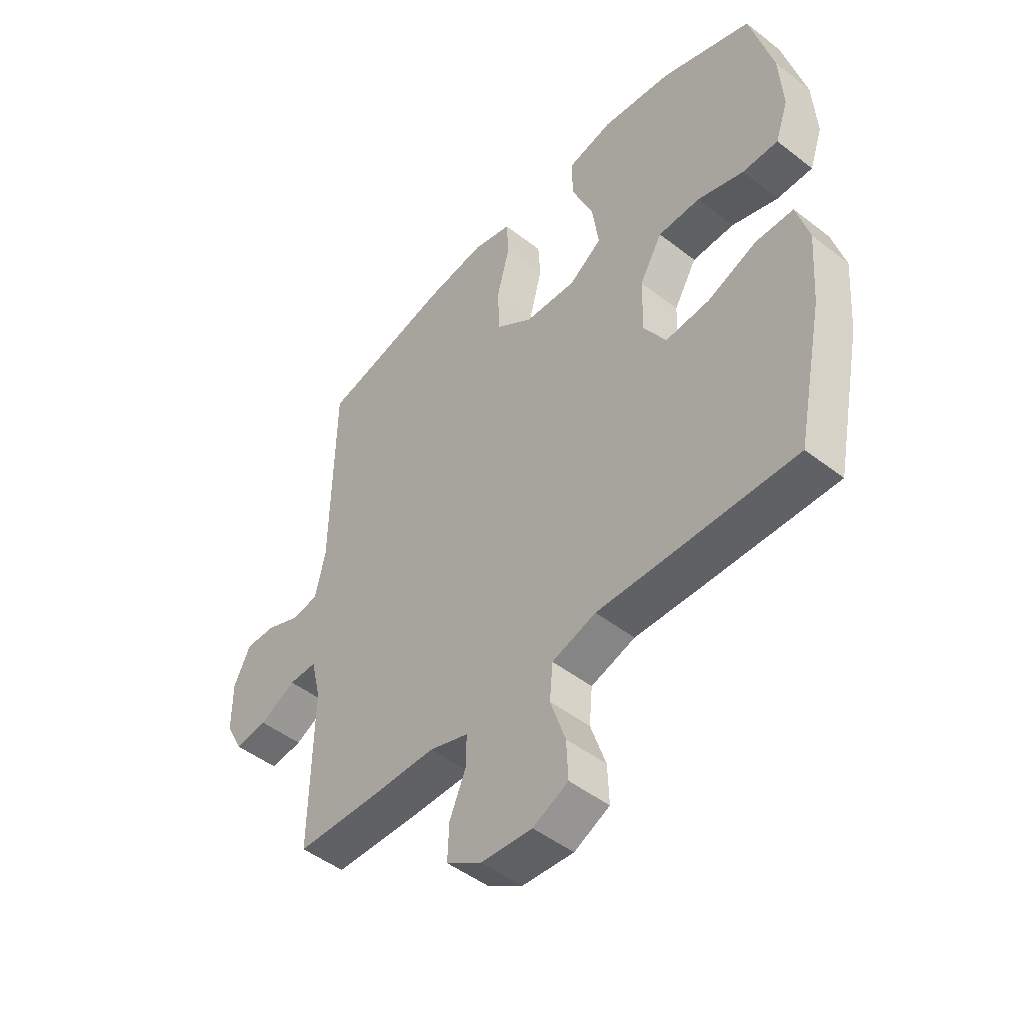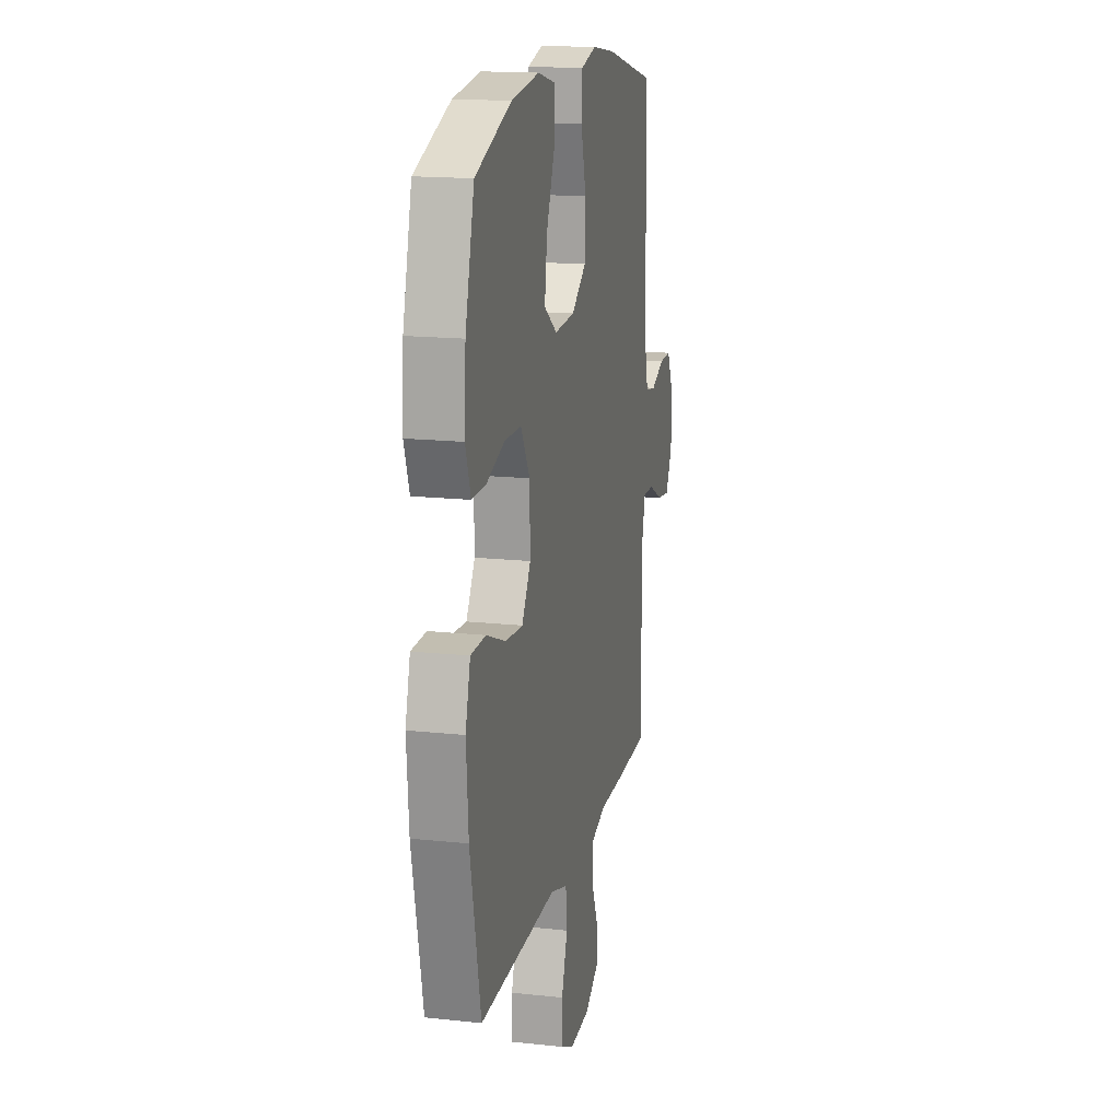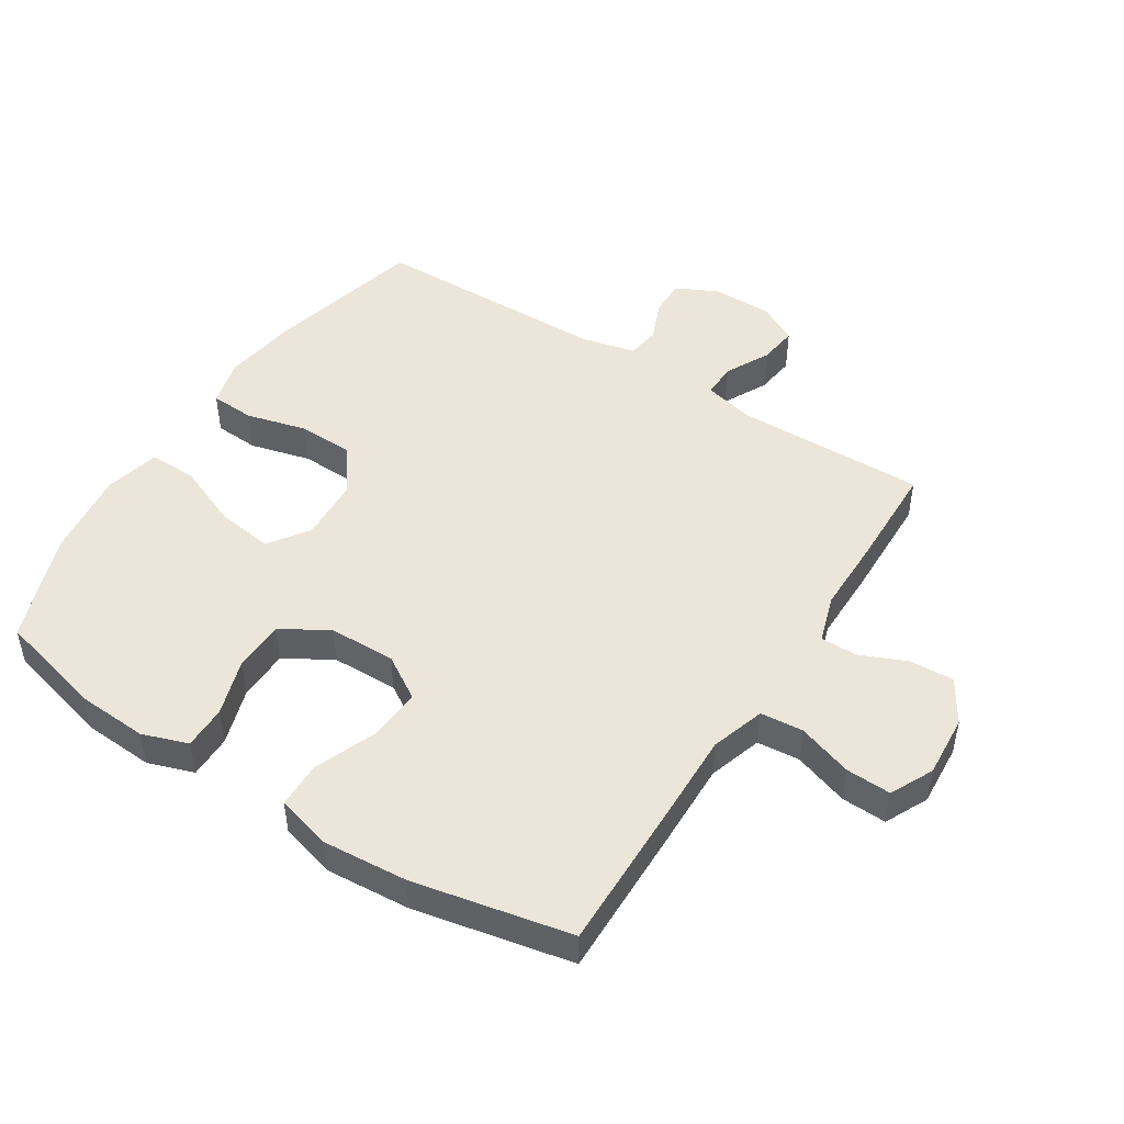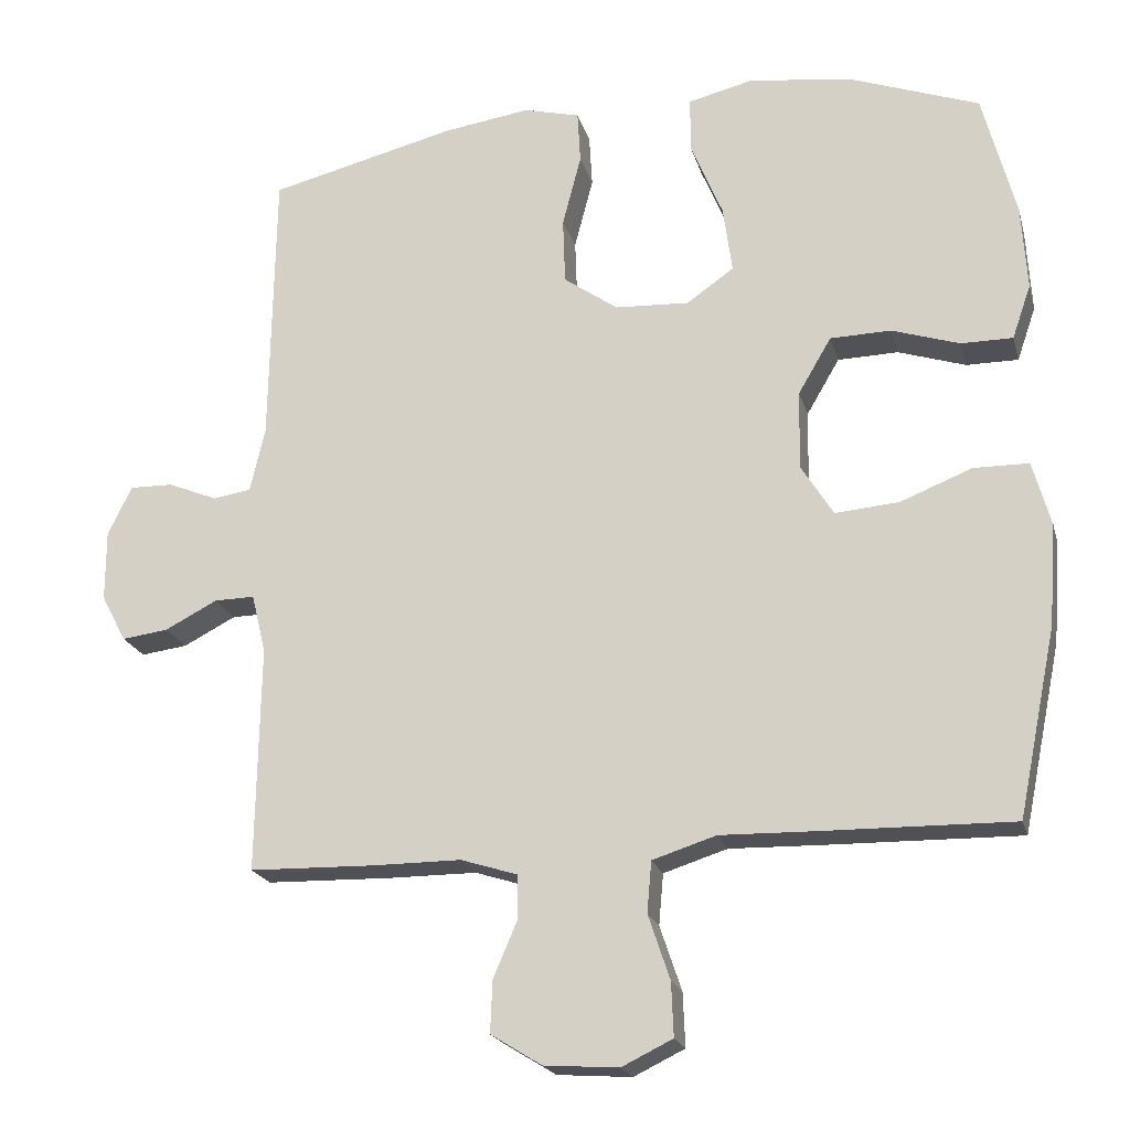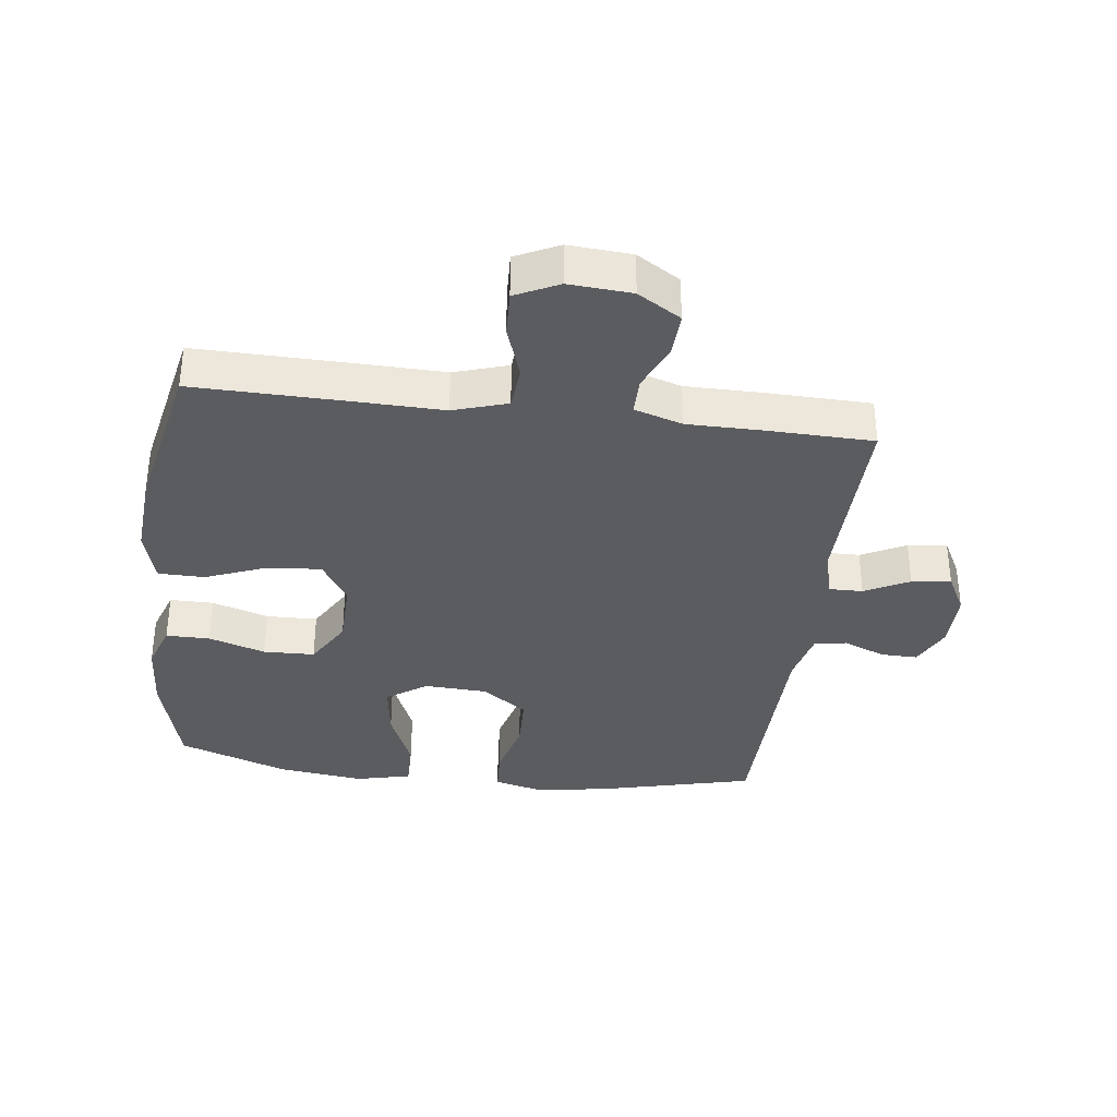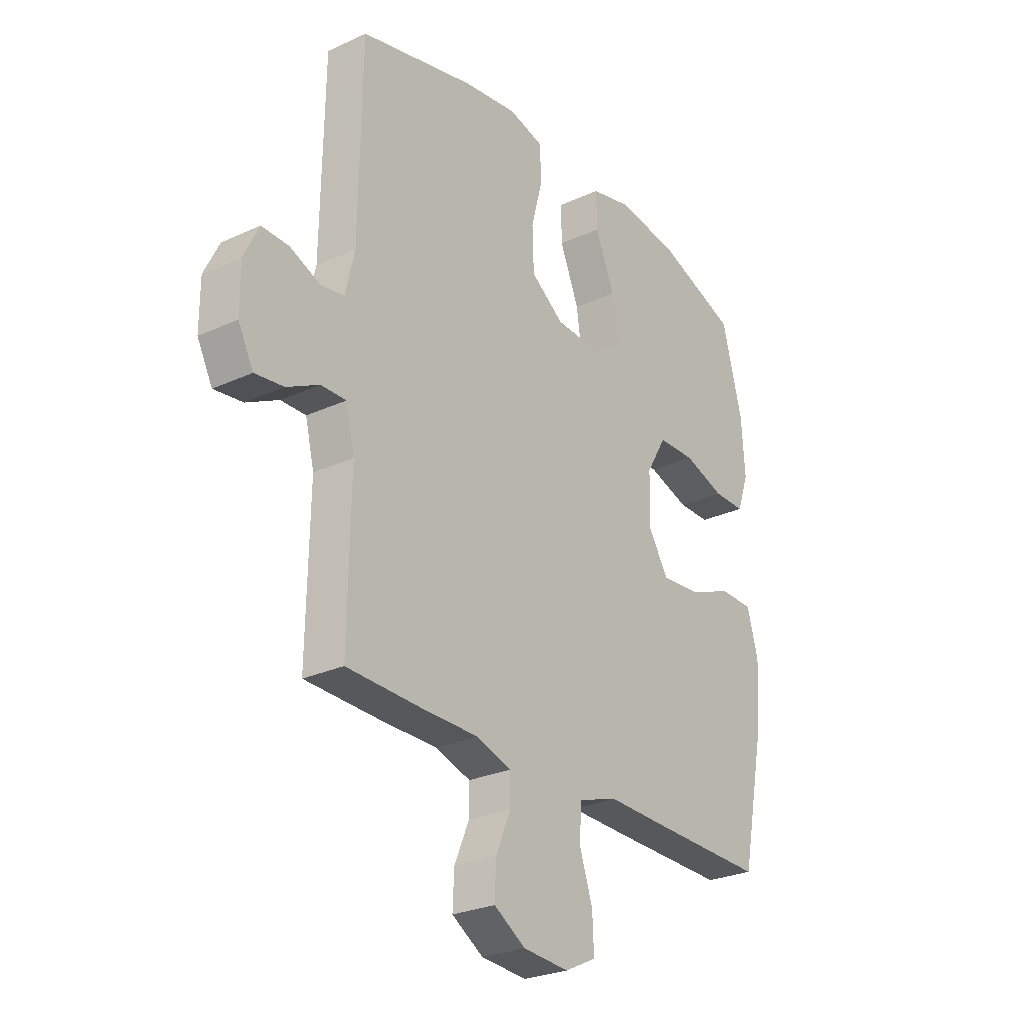
<metadata>
{"format":"obj","ext":"obj","renderer":"f3d","projection":"perspective","resolution":1024,"background":"white","views":[{"elev":-47.9,"azim":48.9,"up":"+Z"},{"elev":16.4,"azim":102.5,"up":"+Z"},{"elev":48.2,"azim":122.5,"up":"+Y"},{"elev":-20.4,"azim":14.2,"up":"+Z"},{"elev":-35.0,"azim":172.8,"up":"+Y"},{"elev":-26.9,"azim":-54.3,"up":"+Z"}]}
</metadata>
<code>
v -0.5 0.07 0.5
v -0.25 0.07 0.562
v -0.134 0.07 0.579
v -0.059 0.07 0.56
v -0.055 0.07 0.49
v -0.08 0.07 0.394
v -0.077 0.07 0.306
v -0.005 0.07 0.255
v 0.094 0.07 0.25
v 0.157 0.07 0.294
v 0.145 0.07 0.383
v 0.103 0.07 0.484
v 0.102 0.07 0.559
v 0.189 0.07 0.58
v 0.325 0.07 0.563
v 0.5 0.07 0.5
v 0.544 0.07 0.333
v 0.551 0.07 0.22
v 0.526 0.07 0.148
v 0.457 0.07 0.148
v 0.367 0.07 0.177
v 0.286 0.07 0.175
v 0.242 0.07 0.1
v 0.24 0.07 -0.005
v 0.283 0.07 -0.074
v 0.368 0.07 -0.067
v 0.464 0.07 -0.029
v 0.537 0.07 -0.03
v 0.561 0.07 -0.116
v 0.551 0.07 -0.251
v 0.5 0.07 -0.5
v 0.25 0.07 -0.496
v 0.12 0.07 -0.493
v 0.035 0.07 -0.52
v 0.029 0.07 -0.588
v 0.058 0.07 -0.674
v 0.061 0.07 -0.746
v -0.007 0.07 -0.779
v -0.106 0.07 -0.772
v -0.174 0.07 -0.73
v -0.171 0.07 -0.661
v -0.139 0.07 -0.586
v -0.139 0.07 -0.528
v -0.215 0.07 -0.504
v -0.334 0.07 -0.504
v -0.5 0.07 -0.5
v -0.495 0.07 -0.198
v -0.514 0.07 -0.119
v -0.568 0.07 -0.12
v -0.638 0.07 -0.156
v -0.7 0.07 -0.164
v -0.733 0.07 -0.101
v -0.733 0.07 -0.007
v -0.701 0.07 0.059
v -0.643 0.07 0.058
v -0.577 0.07 0.031
v -0.526 0.07 0.039
v -0.506 0.07 0.125
v -0.5 0 0.5
v -0.25 0 0.562
v -0.134 0 0.579
v -0.059 0 0.56
v -0.055 0 0.49
v -0.08 0 0.394
v -0.077 0 0.306
v -0.005 0 0.255
v 0.094 0 0.25
v 0.157 0 0.294
v 0.145 0 0.383
v 0.103 0 0.484
v 0.102 0 0.559
v 0.189 0 0.58
v 0.325 0 0.563
v 0.5 0 0.5
v 0.544 0 0.333
v 0.551 0 0.22
v 0.526 0 0.148
v 0.457 0 0.148
v 0.367 0 0.177
v 0.286 0 0.175
v 0.242 0 0.1
v 0.24 0 -0.005
v 0.283 0 -0.074
v 0.368 0 -0.067
v 0.464 0 -0.029
v 0.537 0 -0.03
v 0.561 0 -0.116
v 0.551 0 -0.251
v 0.5 0 -0.5
v 0.25 0 -0.496
v 0.12 0 -0.493
v 0.035 0 -0.52
v 0.029 0 -0.588
v 0.058 0 -0.674
v 0.061 0 -0.746
v -0.007 0 -0.779
v -0.106 0 -0.772
v -0.174 0 -0.73
v -0.171 0 -0.661
v -0.139 0 -0.586
v -0.139 0 -0.528
v -0.215 0 -0.504
v -0.334 0 -0.504
v -0.5 0 -0.5
v -0.495 0 -0.198
v -0.514 0 -0.119
v -0.568 0 -0.12
v -0.638 0 -0.156
v -0.7 0 -0.164
v -0.733 0 -0.101
v -0.733 0 -0.007
v -0.701 0 0.059
v -0.643 0 0.058
v -0.577 0 0.031
v -0.526 0 0.039
v -0.506 0 0.125
f 54 55 56
f 53 54 56
f 52 53 56
f 51 52 56
f 50 51 56
f 49 50 56
f 48 49 56 57
f 47 48 57 58
f 44 45 46 47
f 1 2 3
f 58 1 3
f 47 58 3
f 44 47 3
f 43 44 3
f 40 41 42
f 39 40 42
f 38 39 42
f 37 38 42
f 36 37 42
f 35 36 42
f 42 43 3
f 35 42 3
f 34 35 3
f 31 32 33
f 30 31 33
f 29 30 33
f 28 29 33
f 27 28 33
f 26 27 33
f 25 26 33 34
f 19 20 21
f 18 19 21
f 17 18 21
f 16 17 21
f 15 16 21
f 14 15 21
f 13 14 21
f 12 13 21
f 11 12 21
f 10 11 21 22
f 9 10 22 23
f 3 4 5 6
f 3 6 7
f 34 3 7
f 34 7 8
f 25 34 8
f 24 25 8
f 8 9 23 24
f 114 113 112
f 114 112 111
f 114 111 110
f 114 110 109
f 114 109 108
f 114 108 107
f 115 114 107 106
f 116 115 106 105
f 105 104 103 102
f 61 60 59
f 61 59 116
f 61 116 105
f 61 105 102
f 61 102 101
f 100 99 98
f 100 98 97
f 100 97 96
f 100 96 95
f 100 95 94
f 100 94 93
f 61 101 100
f 61 100 93
f 61 93 92
f 91 90 89
f 91 89 88
f 91 88 87
f 91 87 86
f 91 86 85
f 91 85 84
f 92 91 84 83
f 79 78 77
f 79 77 76
f 79 76 75
f 79 75 74
f 79 74 73
f 79 73 72
f 79 72 71
f 79 71 70
f 79 70 69
f 80 79 69 68
f 81 80 68 67
f 64 63 62 61
f 65 64 61
f 65 61 92
f 66 65 92
f 66 92 83
f 66 83 82
f 82 81 67 66
f 1 59 60 2
f 2 60 61 3
f 3 61 62 4
f 4 62 63 5
f 5 63 64 6
f 6 64 65 7
f 7 65 66 8
f 8 66 67 9
f 9 67 68 10
f 10 68 69 11
f 11 69 70 12
f 12 70 71 13
f 13 71 72 14
f 14 72 73 15
f 15 73 74 16
f 16 74 75 17
f 17 75 76 18
f 18 76 77 19
f 19 77 78 20
f 20 78 79 21
f 21 79 80 22
f 22 80 81 23
f 23 81 82 24
f 24 82 83 25
f 25 83 84 26
f 26 84 85 27
f 27 85 86 28
f 28 86 87 29
f 29 87 88 30
f 30 88 89 31
f 31 89 90 32
f 32 90 91 33
f 33 91 92 34
f 34 92 93 35
f 35 93 94 36
f 36 94 95 37
f 37 95 96 38
f 38 96 97 39
f 39 97 98 40
f 40 98 99 41
f 41 99 100 42
f 42 100 101 43
f 43 101 102 44
f 44 102 103 45
f 45 103 104 46
f 46 104 105 47
f 47 105 106 48
f 48 106 107 49
f 49 107 108 50
f 50 108 109 51
f 51 109 110 52
f 52 110 111 53
f 53 111 112 54
f 54 112 113 55
f 55 113 114 56
f 56 114 115 57
f 57 115 116 58
f 58 116 59 1

</code>
